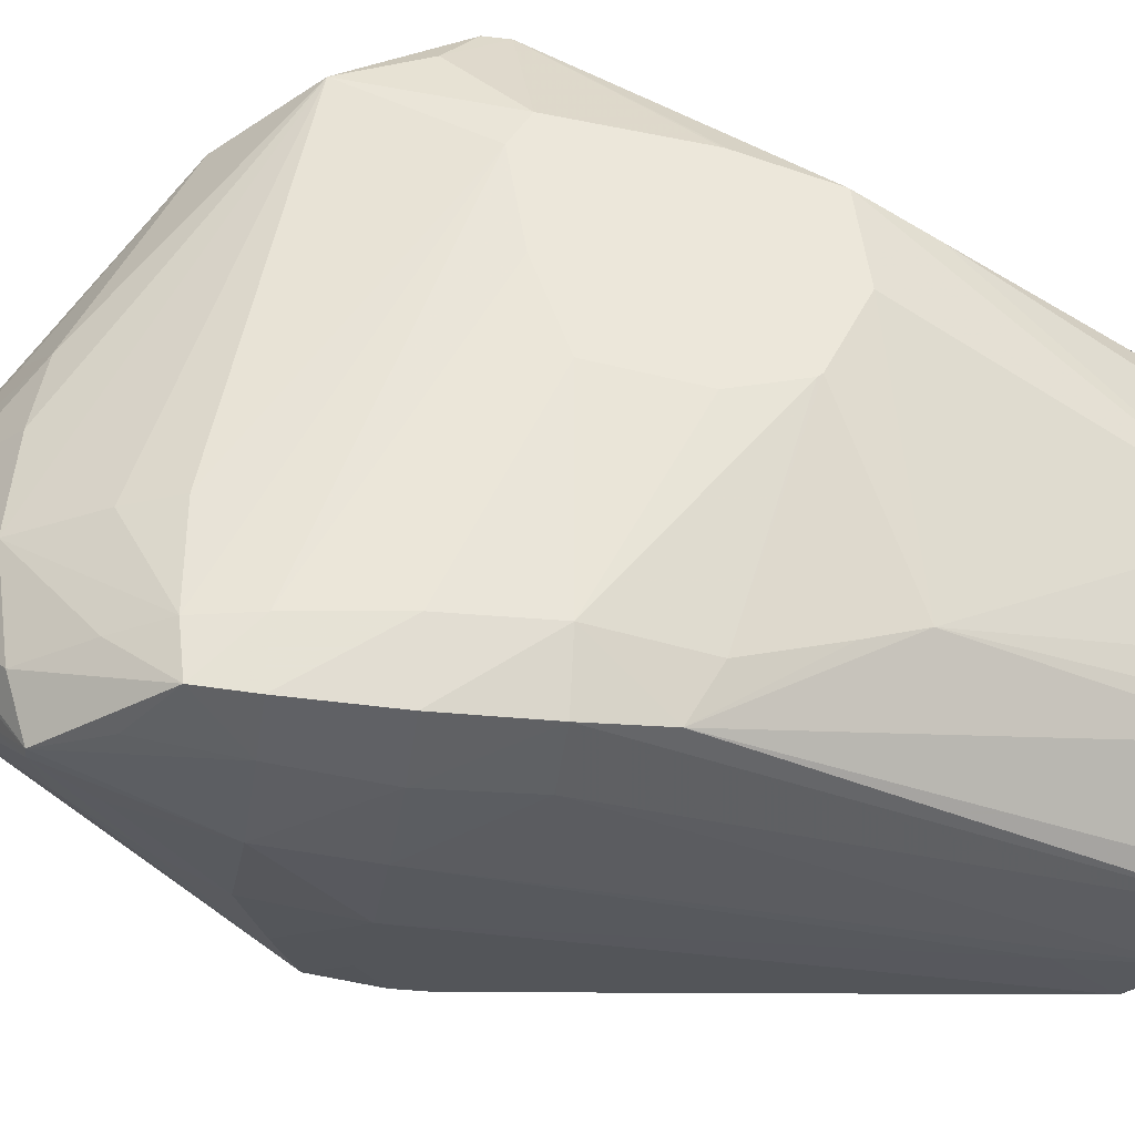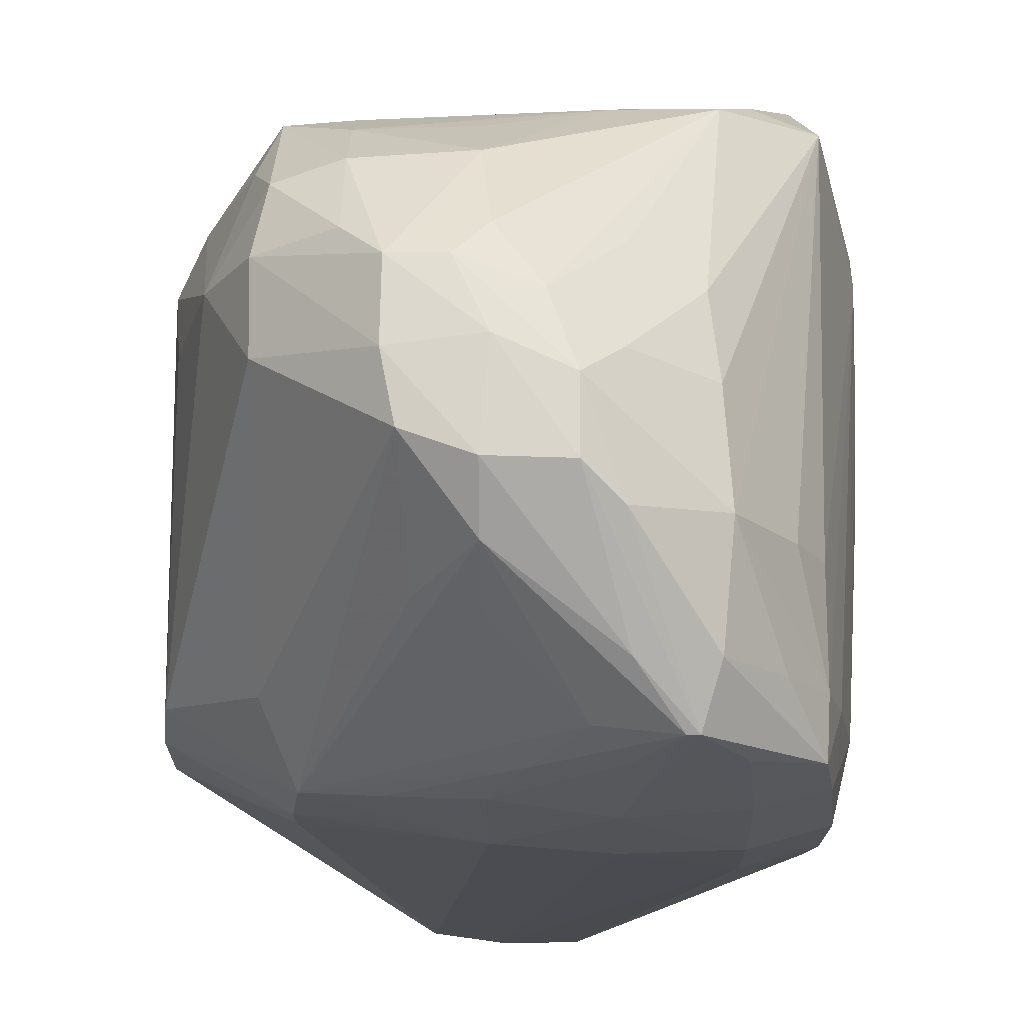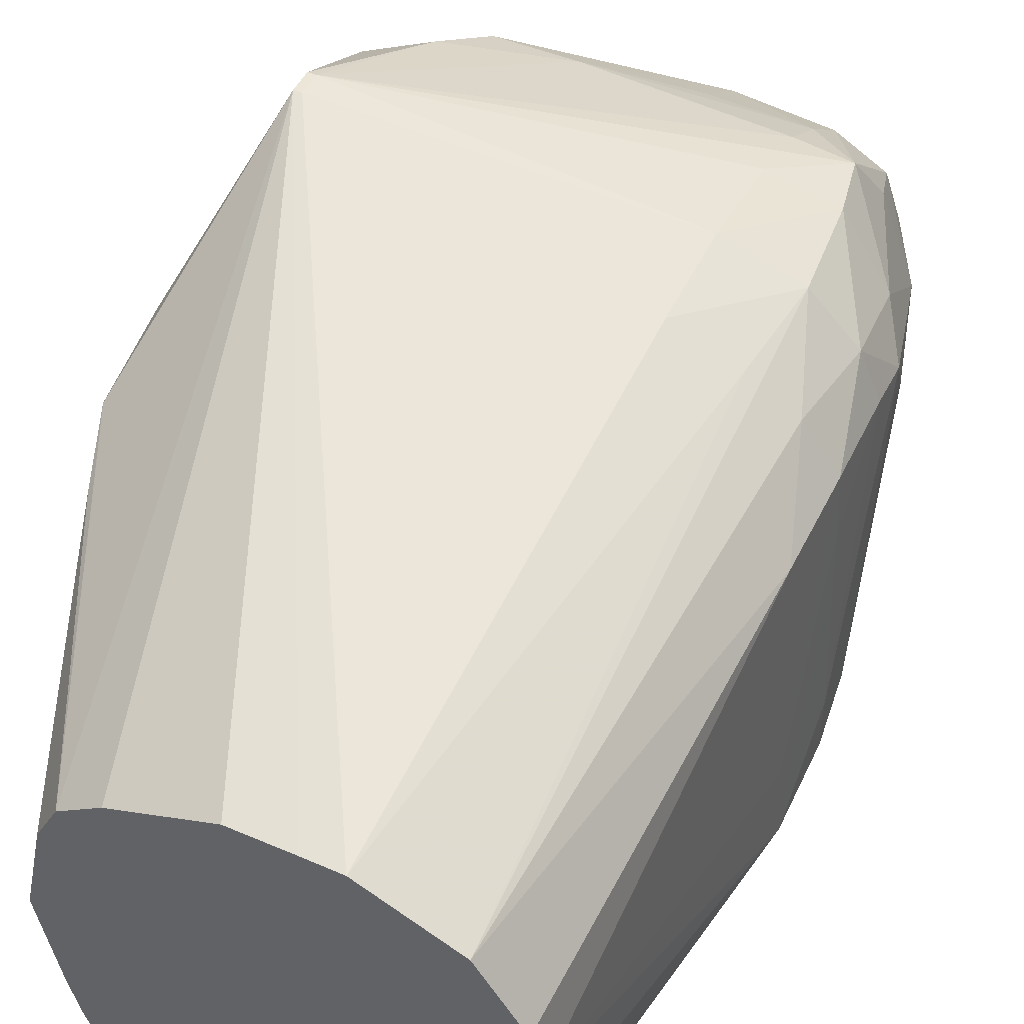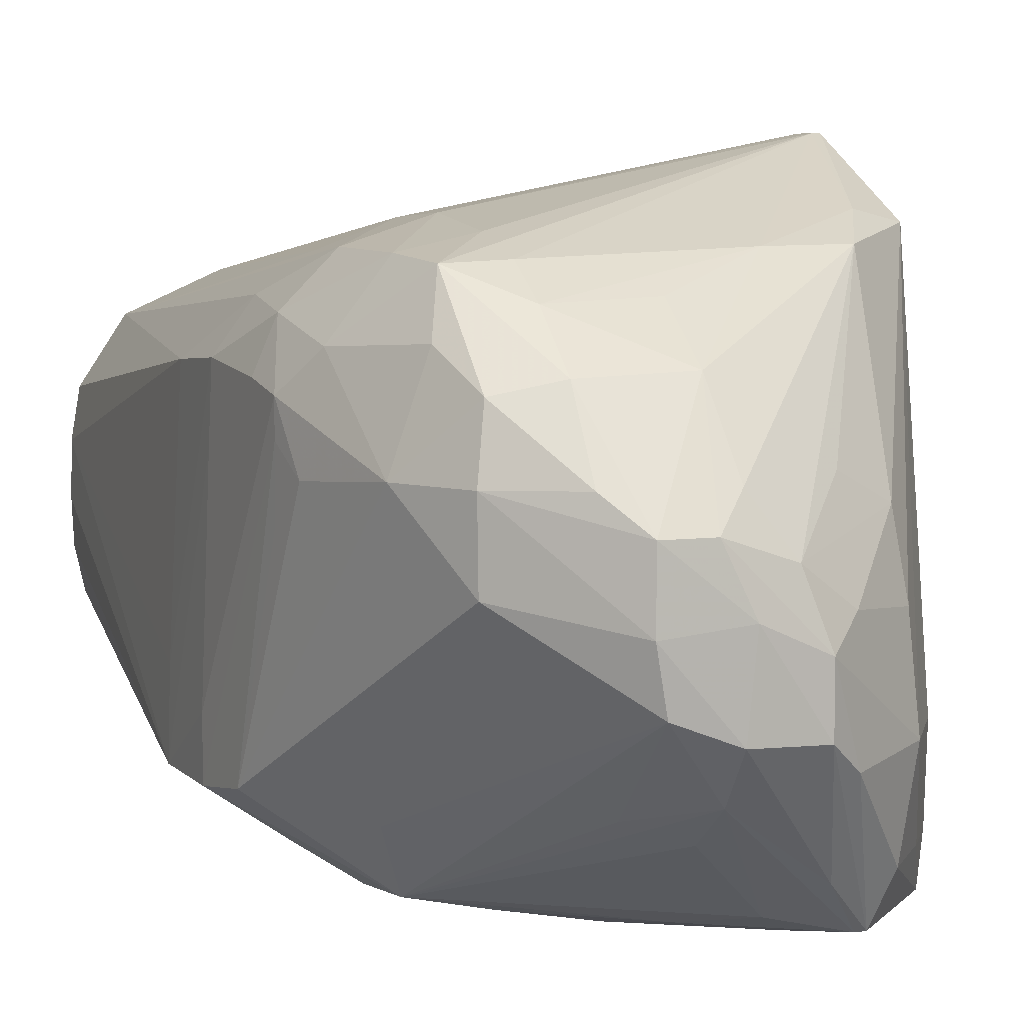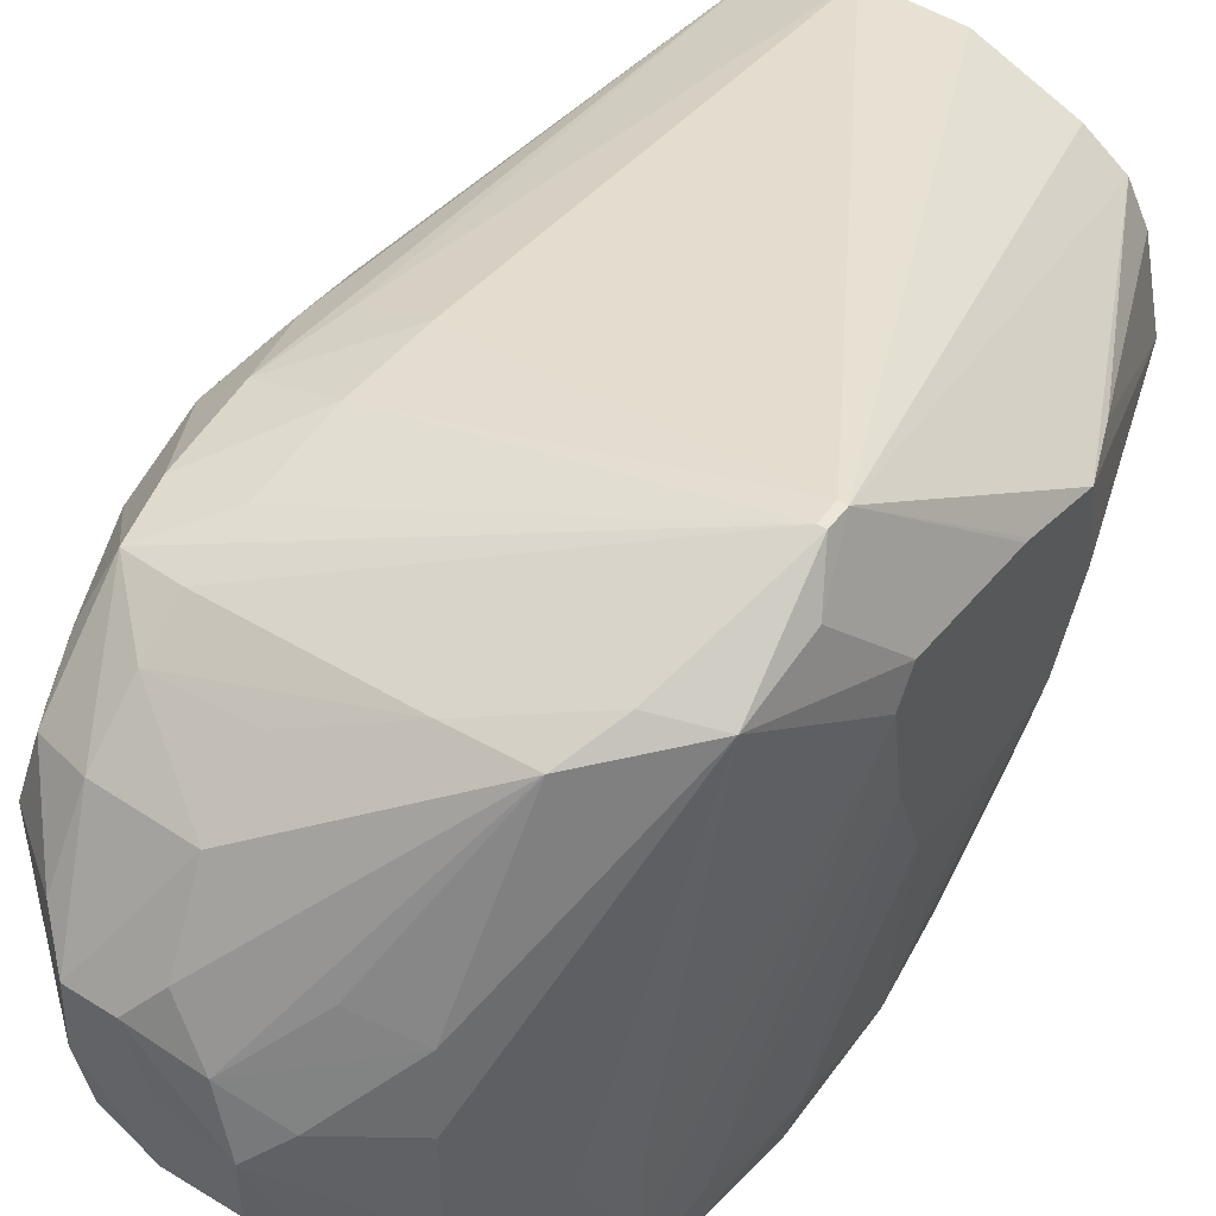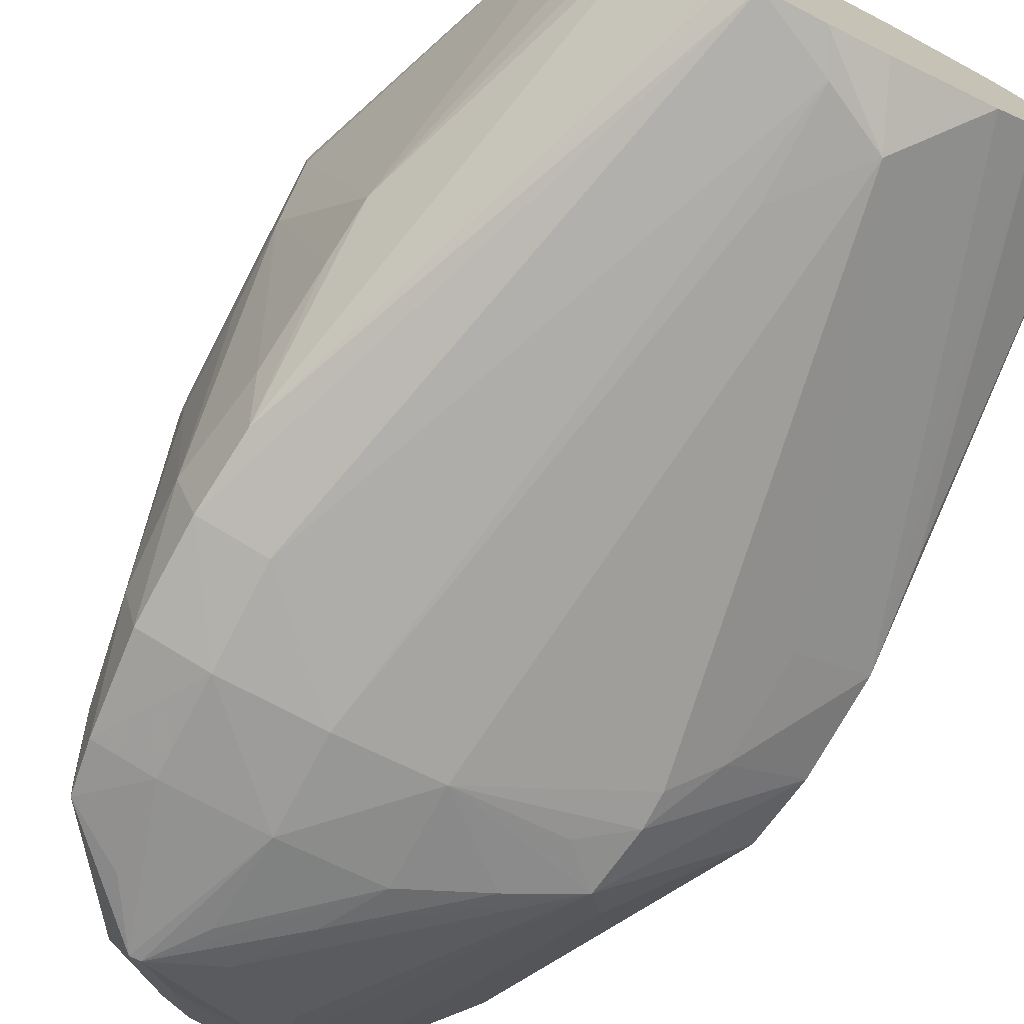
<metadata>
{"format":"obj","ext":"obj","renderer":"f3d","projection":"perspective","resolution":1024,"background":"white","views":[{"elev":-34.5,"azim":81.1,"up":"+Z"},{"elev":-17.0,"azim":0.8,"up":"+Z"},{"elev":49.0,"azim":-154.0,"up":"+Z"},{"elev":6.8,"azim":-21.1,"up":"+Z"},{"elev":48.4,"azim":35.0,"up":"+Z"},{"elev":-74.4,"azim":152.7,"up":"+Z"}]}
</metadata>
<code>
v 0.009522 -0.008861 0.02908
v 0.009119 -0.008861 0.02908
v 0.009522 -0.01005 0.02908
v 0.01046 -0.01167 0.02697
v 0.01201 -0.008406 0.02331
v 0.01201 -0.001652 0.02259
v 0.01201 -0.00132 0.02251
v 0.01201 0.00288 0.02129
v 0.004413 0.01919 0.01913
v 0.002313 0.01919 0.02066
v -0.002676 0.01919 0.02275
v -0.005656 0.01919 0.02279
v -0.007513 -0.006847 0.02577
v -0.007513 -0.01169 0.02604
v 0.009119 -0.01005 0.02908
v -0.007513 0.01919 0.02279
v 0.007433 -0.01697 0.02618
v 0.0102 -0.01565 0.02561
v 0.01201 -0.009406 0.02166
v 0.01201 0.002932 0.02127
v 0.005486 0.01919 0.01703
v 0.01055 0.00661 0.02051
v -0.01091 -0.006847 0.0245
v -0.01145 -0.01169 0.02479
v -0.01098 -0.01652 0.0247
v -0.007513 -0.01652 0.02544
v -0.01032 -0.01954 0.0244
v -0.007513 -0.01975 0.02452
v 0.002158 -0.0198 0.02488
v -0.01215 0.01919 0.02076
v 0.006112 -0.01965 0.02493
v 0.005255 -0.02444 0.01577
v 0.005666 -0.02509 0.01208
v 0.005982 -0.02551 0.007238
v 0.008397 -0.02175 0.007238
v 0.009569 -0.01934 0.007238
v 0.01201 -0.008596 0.01685
v 0.009588 -0.01937 0.002402
v 0.01027 -0.01652 0.002402
v 0.01201 0.003572 0.01677
v 0.006507 0.01919 0.01208
v -0.01333 -0.006847 0.02282
v -0.01387 -0.01169 0.02237
v -0.01347 -0.01611 0.02134
v -0.01116 -0.02123 0.02167
v -0.01031 -0.02421 0.02001
v -0.007513 -0.0251 0.02063
v -0.007513 -0.02218 0.02304
v -0.002676 -0.02205 0.02323
v -0.002676 -0.02533 0.02081
v -0.0144 0.01919 0.0174
v -0.01508 -0.002017 0.02004
v -0.002287 -0.0279 0.01701
v -0.0004186 -0.02857 0.01438
v 0.002449 -0.02557 0.01719
v 0.002245 -0.0277 0.01249
v 0.0006926 -0.02905 0.01116
v 0.002245 -0.02805 0.006783
v 0.005543 -0.0248 0.002402
v 0.007962 -0.02179 0.002402
v 0.01201 -0.006975 0.01248
v 0.01103 -0.01169 0.002402
v 0.009479 -0.01908 -9.236e-05
v 0.009844 -0.01652 -0.0004625
v 0.01201 0.001595 0.01285
v 0.009569 0.005539 0.004514
v 0.005579 0.01919 0.007229
v -0.01512 -0.006847 0.0204
v -0.01491 -0.01169 0.01995
v -0.01479 -0.01423 0.01945
v -0.01288 -0.02136 0.01691
v -0.01088 -0.02501 0.01691
v -0.007549 -0.02748 0.01701
v -0.005958 -0.02895 0.01546
v -0.00364 -0.02895 0.01546
v -0.01483 0.01919 0.01487
v -0.01564 -0.001813 0.007569
v -0.002287 -0.02923 0.01249
v 0.0006926 -0.02905 0.008094
v 0.00477 -0.02391 -0.0001136
v 0.0112 -0.006847 0.002402
v 0.01201 -0.002055 0.01173
v 0.01025 -0.01169 -0.0008601
v 0.006624 -0.02096 -0.0003928
v 0.006992 -0.01652 -0.001209
v 0.006992 -0.01169 -0.001764
v 0.01201 0.001368 0.01266
v 0.01036 -0.001694 0.002041
v 0.009865 0.002823 0.003537
v 0.004715 0.01919 0.004186
v 0.00508 0.01919 0.005257
v 0.009786 -0.003093 -0.0003746
v -0.01527 -0.006847 0.01691
v -0.01567 -0.006847 0.006468
v -0.01479 -0.01423 0.0178
v -0.01443 -0.01611 0.01647
v -0.01525 -0.01033 0.004025
v -0.01082 -0.02498 0.0131
v -0.006024 -0.02906 0.01208
v -0.01489 0.01919 0.01208
v -0.01581 -0.002017 0.003473
v -0.002676 -0.02913 0.008185
v 0.002455 -0.02555 0.00222
v 0.002158 -0.01652 -0.001497
v 0.004263 -0.02391 -0.0001136
v 0.01015 -0.006847 -0.0007387
v 0.01201 -0.002017 0.01173
v 0.002158 -0.01169 -0.001916
v 0.006992 -0.006847 -0.001591
v 0.001747 0.01919 0.0003658
v 0.0008833 0.01919 -0.0004231
v -0.01567 -0.006847 0.003494
v -0.01477 -0.01407 0.01458
v -0.00976 -0.01363 6.239e-05
v -0.01116 -0.01538 0.003288
v -0.005471 -0.02886 0.009259
v -0.01478 0.01919 0.009848
v -0.01429 0.01919 0.007648
v -0.01532 0.002823 0.004147
v -0.01106 0.01919 0.004207
v -0.009158 0.01919 0.002575
v -0.005757 0.01597 -0.0005323
v -0.01235 -0.002017 0.001531
v -0.01203 -0.006989 0.0009666
v -0.002676 -0.02744 0.005767
v 0.002455 -0.02127 -0.0005111
v -0.002698 -0.01662 -0.0008236
v -0.002676 -0.01169 -0.001522
v 0.001039 -0.02282 0.0004842
v -0.001102 -0.01959 -0.0002866
v -0.002731 0.01748 -0.0007296
v -0.002676 0.01249 -0.0009147
v -0.001753 0.01919 -0.000505
v -0.0102 -0.0104 -0.0001166
v -0.007895 -0.01189 -0.0004868
v -0.006538 -0.01508 -0.0003806
v -0.002676 -0.02502 0.003946
v -0.005147 -0.02385 0.004766
v -0.004384 0.01919 0.0003597
v -0.0102 -0.0087 -0.0001166
f 1 2 15
f 1 15 3
f 1 3 4
f 1 4 5
f 1 5 6
f 1 6 7
f 1 7 8
f 1 8 9
f 1 9 10
f 1 10 11
f 1 11 12
f 1 12 2
f 2 13 14
f 2 14 15
f 2 12 16
f 2 16 13
f 3 15 17
f 3 17 18
f 3 18 4
f 4 18 5
f 5 18 19
f 5 19 37
f 5 37 61
f 5 61 82
f 5 82 107
f 5 107 87
f 5 87 65
f 5 65 40
f 5 40 20
f 5 20 8
f 5 8 7
f 5 7 6
f 8 20 9
f 9 21 41
f 9 41 67
f 9 67 91
f 9 91 90
f 9 90 110
f 9 110 111
f 9 111 133
f 9 133 139
f 9 139 121
f 9 121 120
f 9 120 118
f 9 118 117
f 9 117 100
f 9 100 76
f 9 76 51
f 9 51 30
f 9 30 16
f 9 16 12
f 9 12 11
f 9 11 10
f 9 20 22
f 9 22 21
f 13 23 24
f 13 24 14
f 13 16 23
f 14 24 25
f 14 25 26
f 14 26 15
f 15 26 27
f 15 27 28
f 15 28 29
f 15 29 17
f 16 30 23
f 17 29 31
f 17 31 18
f 18 31 32
f 18 32 33
f 18 33 34
f 18 34 35
f 18 35 36
f 18 36 19
f 19 36 38
f 19 38 39
f 19 39 37
f 20 40 41
f 20 41 22
f 21 22 41
f 23 30 24
f 24 30 42
f 24 42 43
f 24 43 25
f 25 44 27
f 25 27 26
f 25 43 44
f 27 45 46
f 27 46 47
f 27 47 48
f 27 48 28
f 27 44 45
f 28 48 29
f 29 48 49
f 29 49 50
f 29 50 31
f 30 51 52
f 30 52 42
f 31 50 53
f 31 53 54
f 31 54 55
f 31 55 32
f 32 55 54
f 32 54 56
f 32 56 33
f 33 56 34
f 34 56 57
f 34 57 58
f 34 58 59
f 34 59 60
f 34 60 38
f 34 38 35
f 35 38 36
f 37 39 62
f 37 62 61
f 38 63 39
f 38 60 63
f 39 63 64
f 39 64 62
f 40 65 66
f 40 66 41
f 41 66 67
f 42 68 43
f 42 52 68
f 43 69 70
f 43 70 44
f 43 68 69
f 44 71 45
f 44 70 71
f 45 71 46
f 46 72 73
f 46 73 47
f 46 71 72
f 47 73 74
f 47 74 50
f 47 50 48
f 48 50 49
f 50 74 75
f 50 75 53
f 51 76 52
f 52 76 77
f 52 77 68
f 53 75 54
f 54 75 57
f 54 57 56
f 57 78 79
f 57 79 58
f 57 75 78
f 58 79 80
f 58 80 59
f 59 80 63
f 59 63 60
f 61 62 81
f 61 81 82
f 62 83 81
f 62 64 83
f 63 80 84
f 63 84 85
f 63 85 64
f 64 85 86
f 64 86 83
f 65 87 88
f 65 88 89
f 65 89 66
f 66 90 91
f 66 91 67
f 66 89 92
f 66 92 90
f 68 93 69
f 68 77 93
f 69 93 94
f 69 94 70
f 70 94 112
f 70 112 95
f 70 95 96
f 70 96 71
f 71 96 97
f 71 97 98
f 71 98 72
f 72 98 99
f 72 99 74
f 72 74 73
f 74 99 78
f 74 78 75
f 76 100 101
f 76 101 77
f 77 101 93
f 78 102 79
f 78 99 102
f 79 102 103
f 79 103 80
f 80 104 85
f 80 85 84
f 80 103 105
f 80 105 104
f 81 106 92
f 81 92 88
f 81 88 87
f 81 87 107
f 81 107 82
f 81 83 106
f 83 86 106
f 85 104 86
f 86 108 109
f 86 109 106
f 86 104 108
f 88 92 89
f 90 92 110
f 92 106 111
f 92 111 110
f 93 101 94
f 94 101 112
f 95 112 97
f 95 97 113
f 95 113 96
f 96 113 97
f 97 114 115
f 97 115 98
f 97 112 114
f 98 115 116
f 98 116 99
f 99 116 102
f 100 117 101
f 101 117 118
f 101 118 119
f 101 119 120
f 101 120 121
f 101 121 122
f 101 122 123
f 101 123 124
f 101 124 112
f 102 116 125
f 102 125 103
f 103 125 105
f 104 105 126
f 104 126 127
f 104 127 128
f 104 128 108
f 105 129 130
f 105 130 127
f 105 127 126
f 105 125 129
f 106 109 111
f 108 131 109
f 108 128 132
f 108 132 131
f 109 131 111
f 111 131 133
f 112 124 134
f 112 134 114
f 114 134 135
f 114 135 128
f 114 128 136
f 114 136 130
f 114 130 129
f 114 129 137
f 114 137 125
f 114 125 138
f 114 138 116
f 114 116 115
f 116 138 125
f 118 120 119
f 121 139 122
f 122 139 133
f 122 133 131
f 122 131 132
f 122 132 128
f 122 128 140
f 122 140 124
f 122 124 123
f 124 140 134
f 125 137 129
f 127 130 136
f 127 136 128
f 128 135 134
f 128 134 140

</code>
